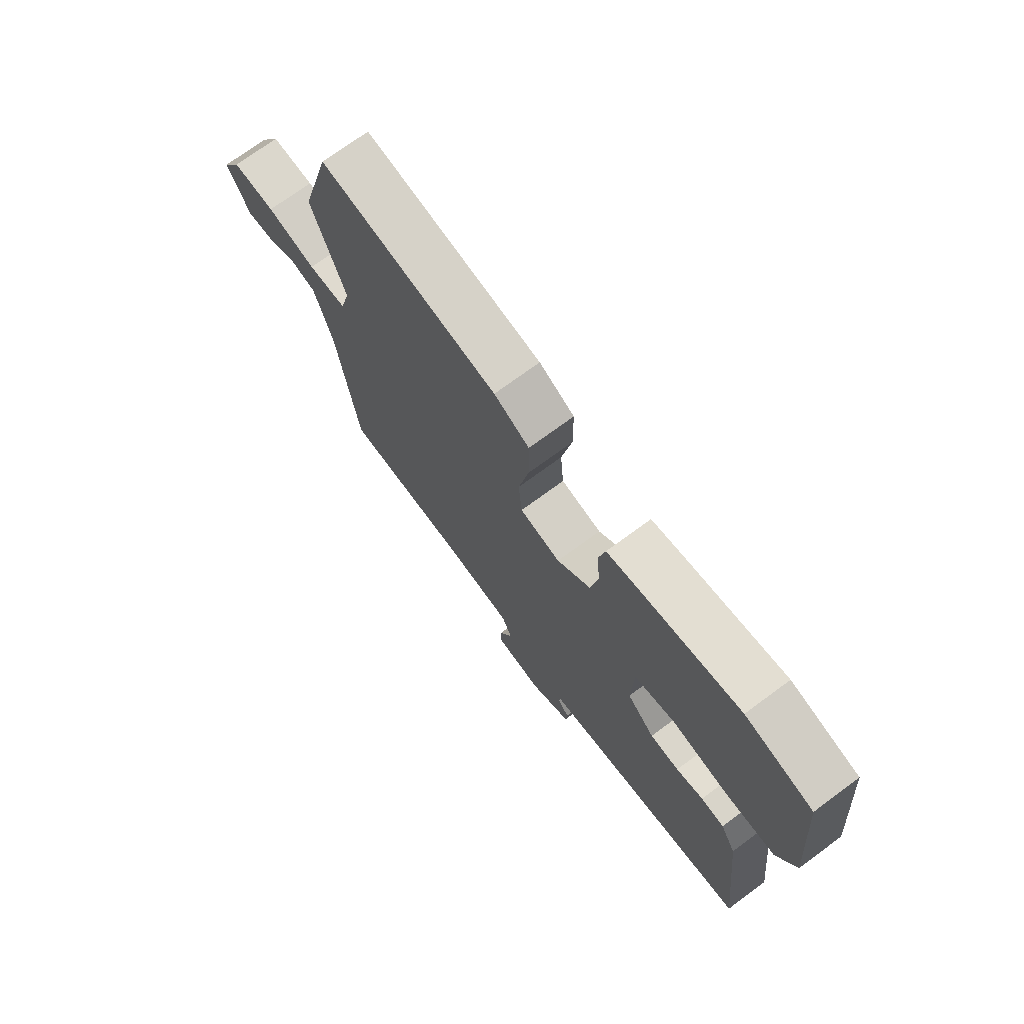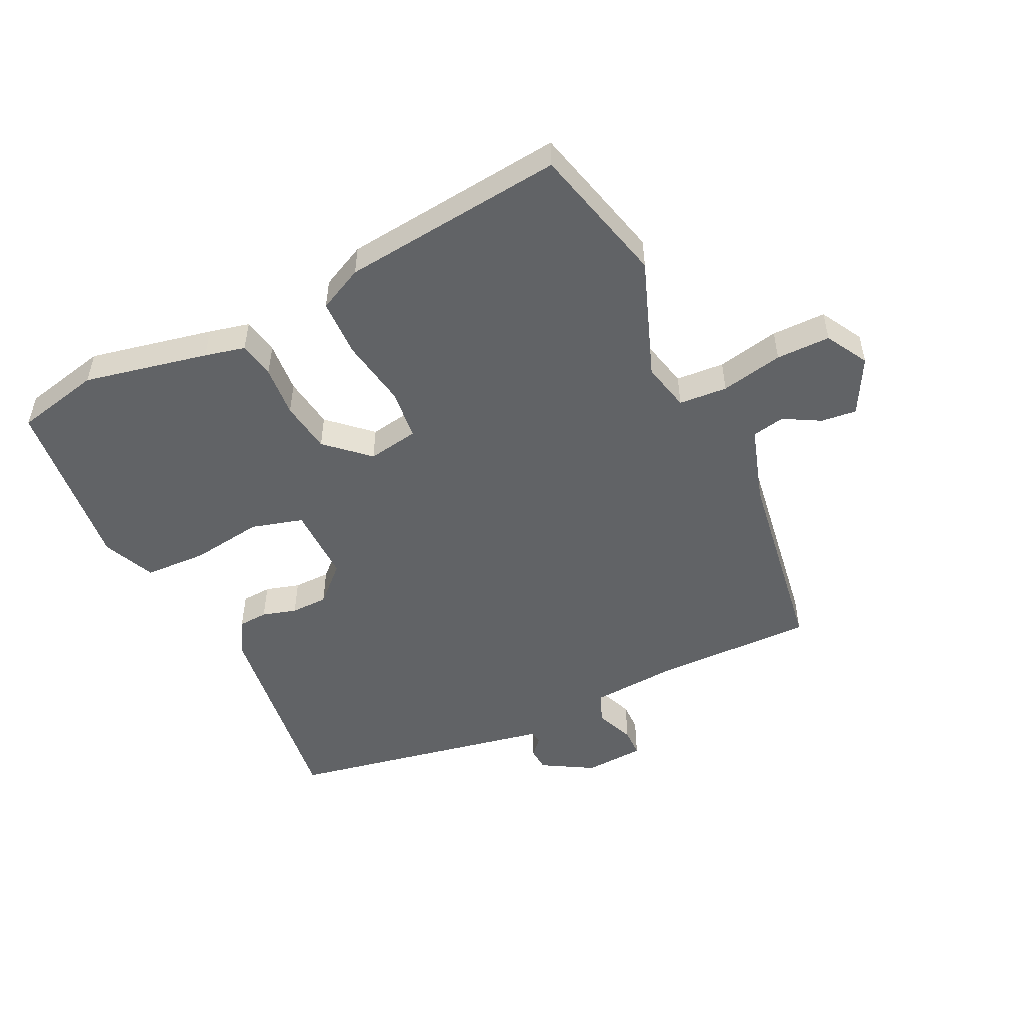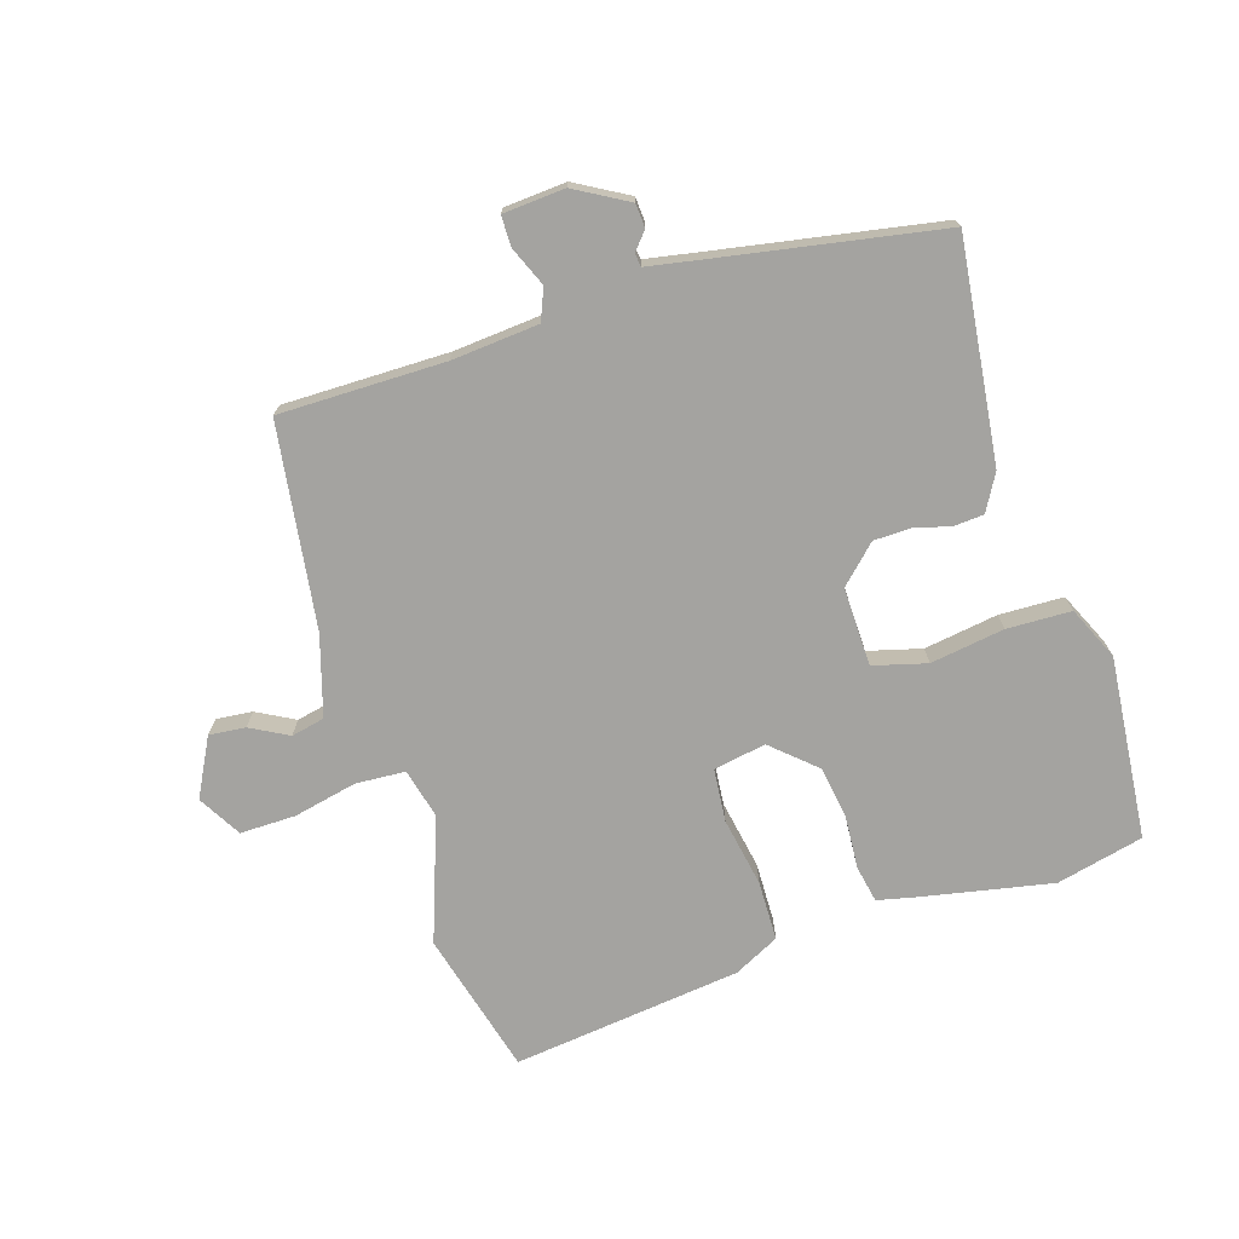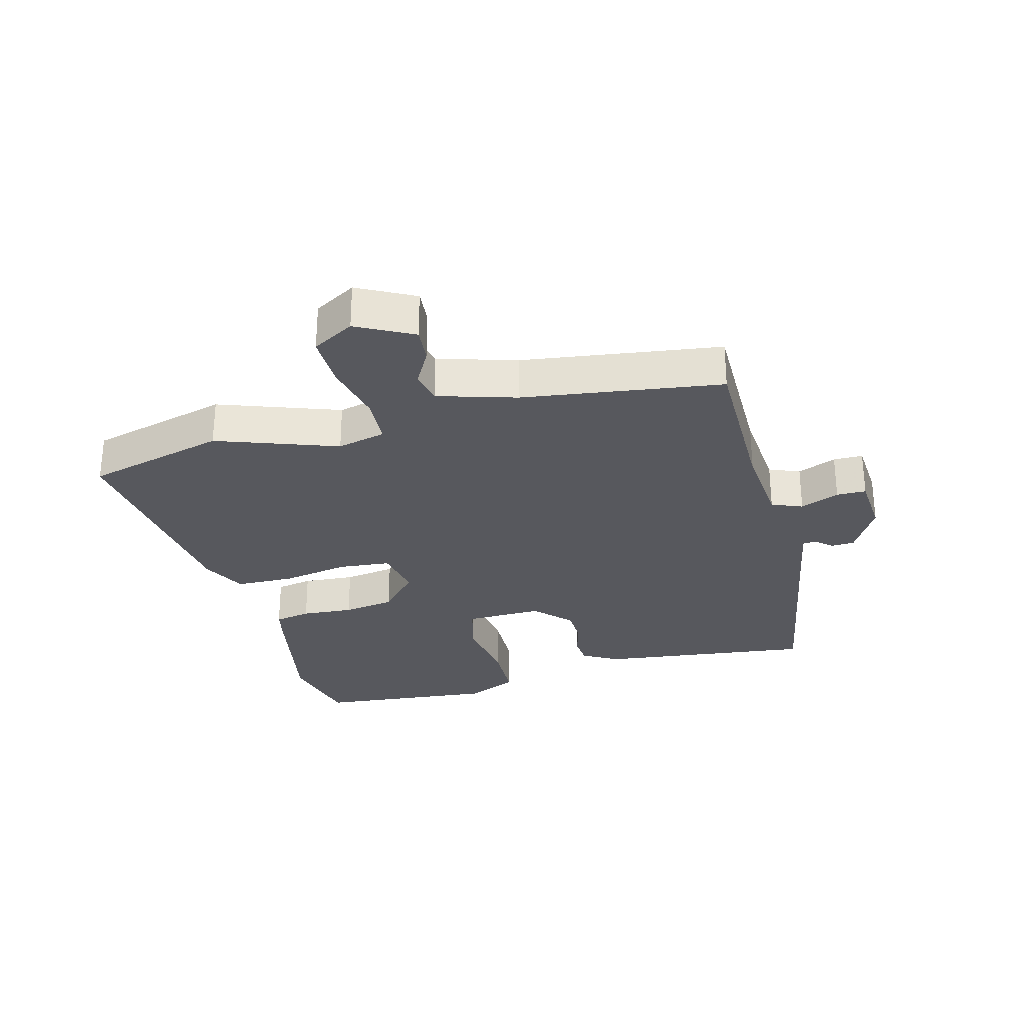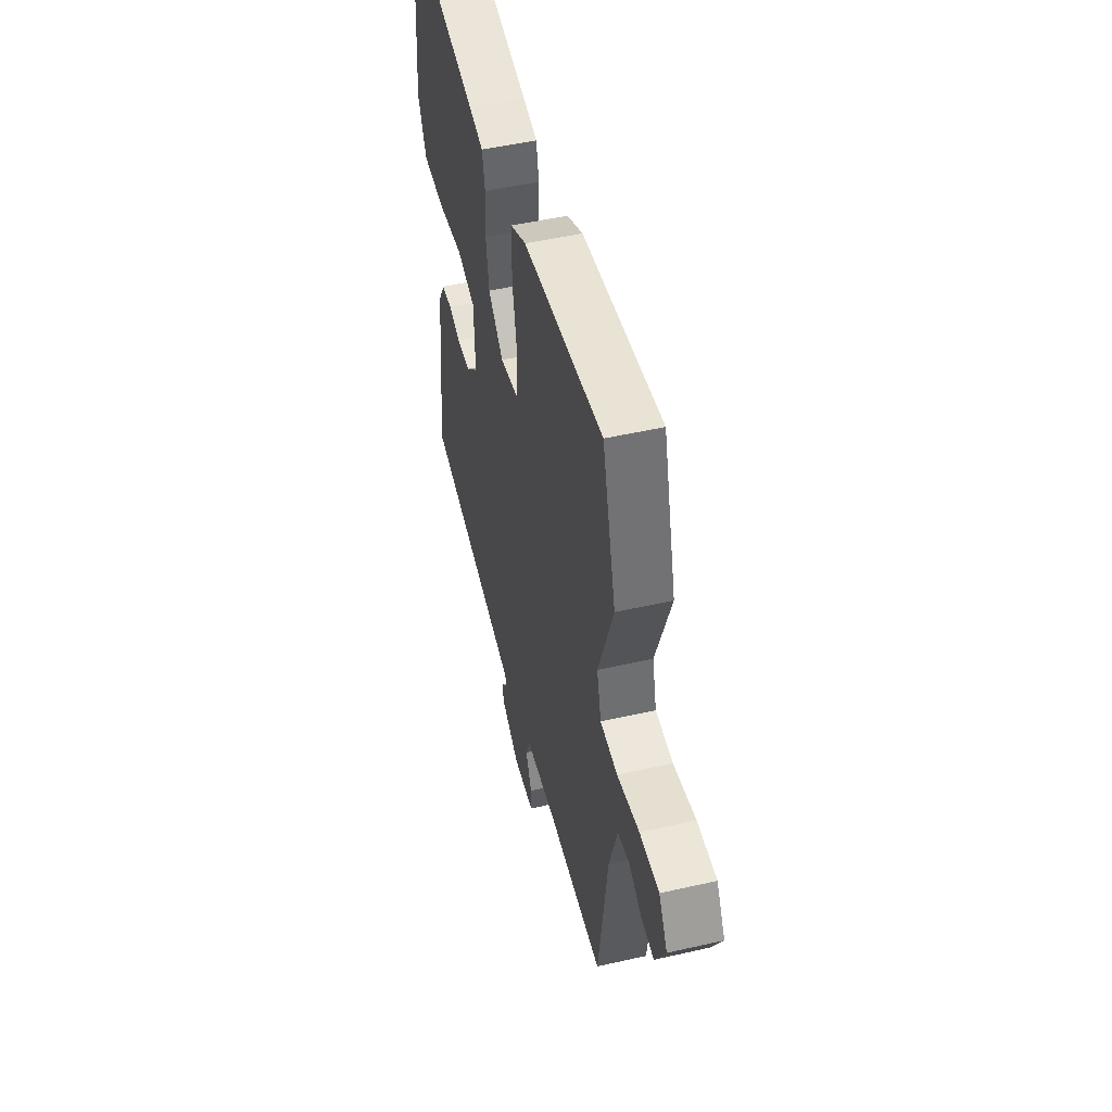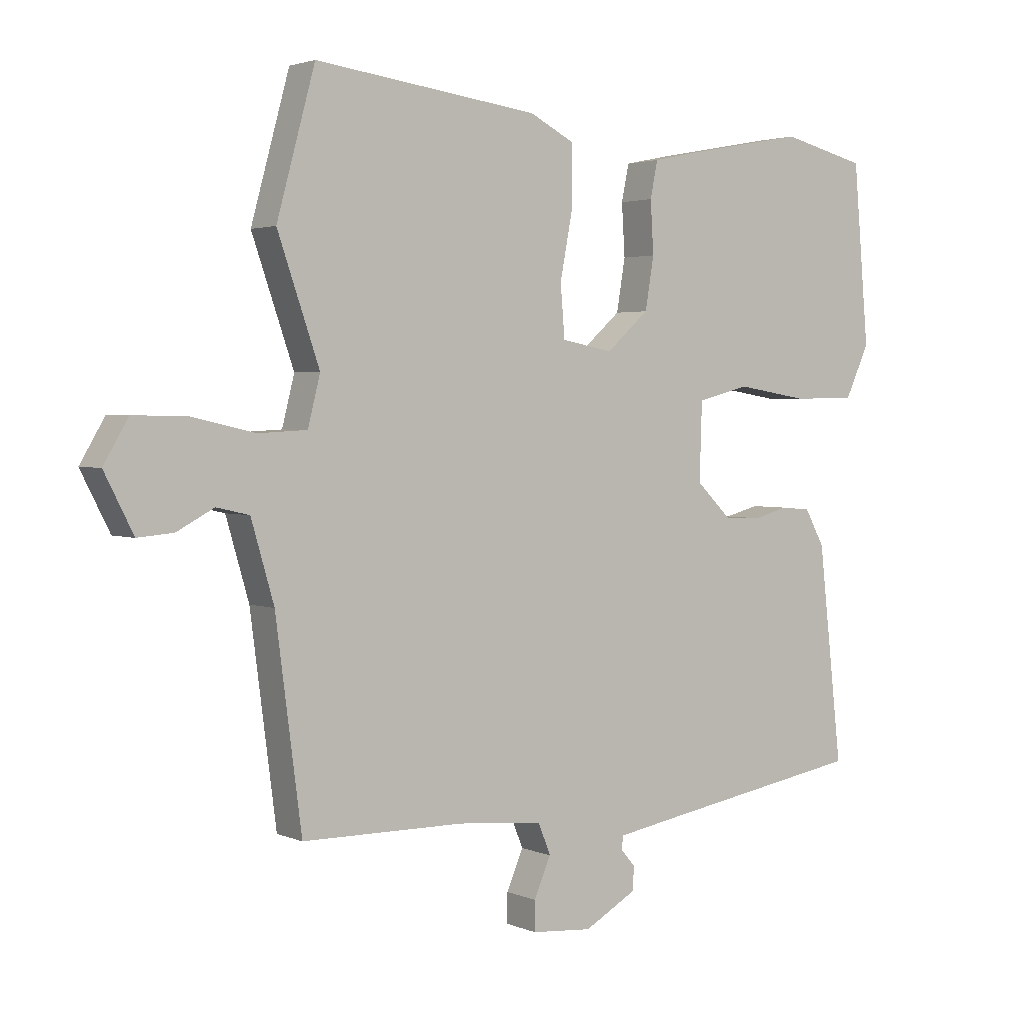
<metadata>
{"format":"obj","ext":"obj","renderer":"f3d","projection":"perspective","resolution":1024,"background":"white","views":[{"elev":72.5,"azim":-126.4,"up":"+Z"},{"elev":-50.8,"azim":24.6,"up":"+Y"},{"elev":-72.8,"azim":-163.1,"up":"+Y"},{"elev":-28.9,"azim":104.3,"up":"+Y"},{"elev":50.5,"azim":76.0,"up":"+Z"},{"elev":2.6,"azim":144.6,"up":"+Z"}]}
</metadata>
<code>
v -0.523 0.07 0.494
v -0.385 0.07 0.528
v -0.182 0.07 0.49
v -0.116 0.07 0.476
v -0.104 0.07 0.417
v -0.109 0.07 0.333
v -0.095 0.07 0.249
v -0.026 0.07 0.188
v 0.057 0.07 0.204
v 0.064 0.07 0.288
v 0.043 0.07 0.398
v 0.044 0.07 0.493
v 0.116 0.07 0.53
v 0.479 0.07 0.577
v 0.541 0.07 0.35
v 0.473 0.07 0.154
v 0.493 0.07 0.075
v 0.572 0.07 0.071
v 0.673 0.07 0.094
v 0.761 0.07 0.096
v 0.801 0.07 0.028
v 0.754 0.07 -0.064
v 0.696 0.07 -0.059
v 0.636 0.07 -0.027
v 0.583 0.07 -0.039
v 0.546 0.07 -0.166
v 0.504 0.07 -0.489
v 0.241 0.07 -0.491
v 0.103 0.07 -0.504
v 0.083 0.07 -0.554
v 0.11 0.07 -0.617
v 0.11 0.07 -0.665
v 0.012 0.07 -0.673
v -0.072 0.07 -0.626
v -0.075 0.07 -0.588
v -0.051 0.07 -0.56
v -0.054 0.07 -0.539
v -0.14 0.07 -0.524
v -0.493 0.07 -0.464
v -0.454 0.07 -0.115
v -0.422 0.07 -0.057
v -0.374 0.07 -0.053
v -0.318 0.07 -0.068
v -0.258 0.07 -0.066
v -0.201 0.07 -0.01
v -0.205 0.07 0.115
v -0.29 0.07 0.137
v -0.407 0.07 0.118
v -0.509 0.07 0.12
v -0.548 0.07 0.204
v -0.523 0 0.494
v -0.385 0 0.528
v -0.182 0 0.49
v -0.116 0 0.476
v -0.104 0 0.417
v -0.109 0 0.333
v -0.095 0 0.249
v -0.026 0 0.188
v 0.057 0 0.204
v 0.064 0 0.288
v 0.043 0 0.398
v 0.044 0 0.493
v 0.116 0 0.53
v 0.479 0 0.577
v 0.541 0 0.35
v 0.473 0 0.154
v 0.493 0 0.075
v 0.572 0 0.071
v 0.673 0 0.094
v 0.761 0 0.096
v 0.801 0 0.028
v 0.754 0 -0.064
v 0.696 0 -0.059
v 0.636 0 -0.027
v 0.583 0 -0.039
v 0.546 0 -0.166
v 0.504 0 -0.489
v 0.241 0 -0.491
v 0.103 0 -0.504
v 0.083 0 -0.554
v 0.11 0 -0.617
v 0.11 0 -0.665
v 0.012 0 -0.673
v -0.072 0 -0.626
v -0.075 0 -0.588
v -0.051 0 -0.56
v -0.054 0 -0.539
v -0.14 0 -0.524
v -0.493 0 -0.464
v -0.454 0 -0.115
v -0.422 0 -0.057
v -0.374 0 -0.053
v -0.318 0 -0.068
v -0.258 0 -0.066
v -0.201 0 -0.01
v -0.205 0 0.115
v -0.29 0 0.137
v -0.407 0 0.118
v -0.509 0 0.12
v -0.548 0 0.204
f 4 5 6
f 3 4 6
f 2 3 6
f 1 2 6
f 50 1 6
f 49 50 6
f 48 49 6
f 47 48 6
f 46 47 6 7
f 45 46 7 8
f 41 42 43
f 40 41 43
f 39 40 43
f 38 39 43
f 37 38 43 44
f 34 35 36
f 33 34 36
f 32 33 36
f 31 32 36
f 30 31 36
f 29 30 36 37
f 26 27 28
f 25 26 28 29
f 22 23 24
f 21 22 24
f 20 21 24
f 19 20 24
f 18 19 24
f 17 18 24 25
f 14 15 16
f 13 14 16
f 12 13 16
f 11 12 16
f 10 11 16
f 9 10 16 17
f 25 29 37
f 17 25 37
f 9 17 37
f 8 9 37
f 45 8 37
f 37 44 45
f 56 55 54
f 56 54 53
f 56 53 52
f 56 52 51
f 56 51 100
f 56 100 99
f 56 99 98
f 56 98 97
f 57 56 97 96
f 58 57 96 95
f 93 92 91
f 93 91 90
f 93 90 89
f 93 89 88
f 94 93 88 87
f 86 85 84
f 86 84 83
f 86 83 82
f 86 82 81
f 86 81 80
f 87 86 80 79
f 78 77 76
f 79 78 76 75
f 74 73 72
f 74 72 71
f 74 71 70
f 74 70 69
f 74 69 68
f 75 74 68 67
f 66 65 64
f 66 64 63
f 66 63 62
f 66 62 61
f 66 61 60
f 67 66 60 59
f 87 79 75
f 87 75 67
f 87 67 59
f 87 59 58
f 87 58 95
f 95 94 87
f 1 51 52 2
f 2 52 53 3
f 3 53 54 4
f 4 54 55 5
f 5 55 56 6
f 6 56 57 7
f 7 57 58 8
f 8 58 59 9
f 9 59 60 10
f 10 60 61 11
f 11 61 62 12
f 12 62 63 13
f 13 63 64 14
f 14 64 65 15
f 15 65 66 16
f 16 66 67 17
f 17 67 68 18
f 18 68 69 19
f 19 69 70 20
f 20 70 71 21
f 21 71 72 22
f 22 72 73 23
f 23 73 74 24
f 24 74 75 25
f 25 75 76 26
f 26 76 77 27
f 27 77 78 28
f 28 78 79 29
f 29 79 80 30
f 30 80 81 31
f 31 81 82 32
f 32 82 83 33
f 33 83 84 34
f 34 84 85 35
f 35 85 86 36
f 36 86 87 37
f 37 87 88 38
f 38 88 89 39
f 39 89 90 40
f 40 90 91 41
f 41 91 92 42
f 42 92 93 43
f 43 93 94 44
f 44 94 95 45
f 45 95 96 46
f 46 96 97 47
f 47 97 98 48
f 48 98 99 49
f 49 99 100 50
f 50 100 51 1

</code>
